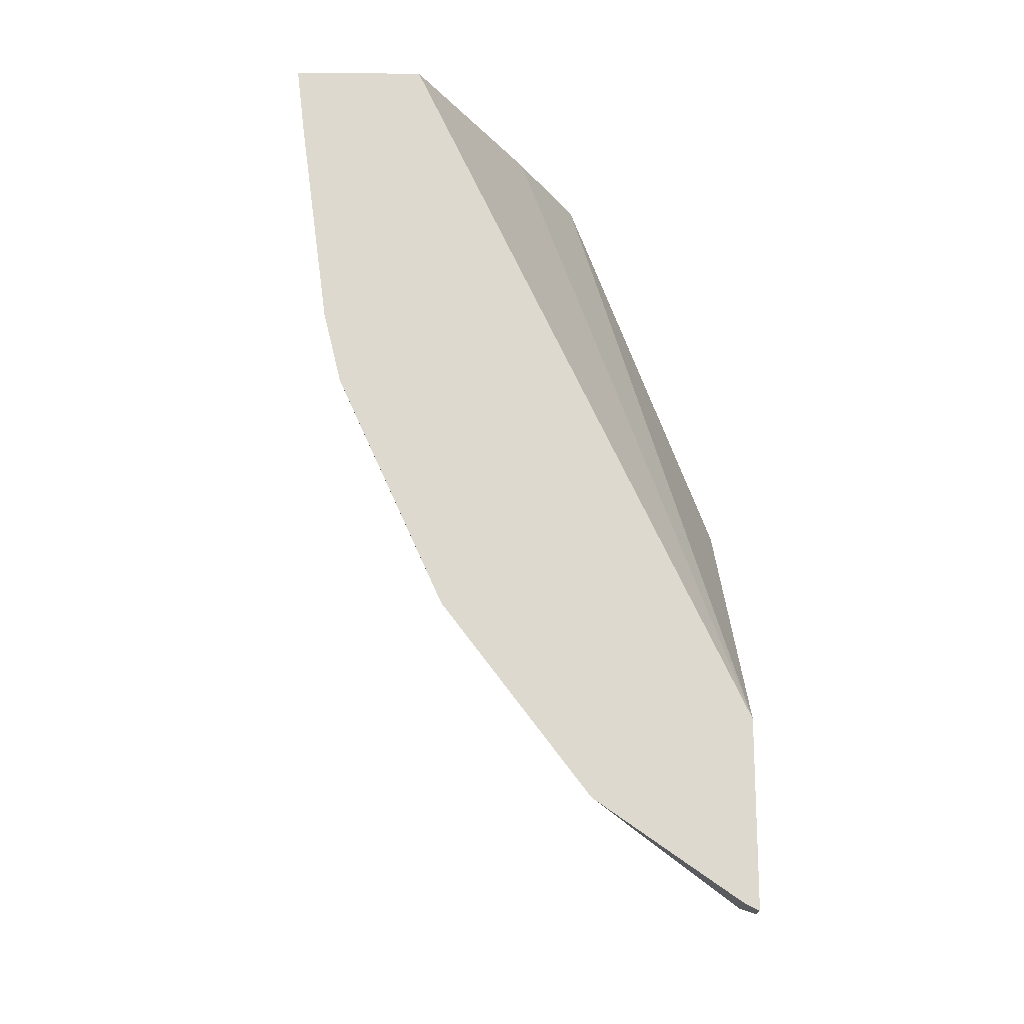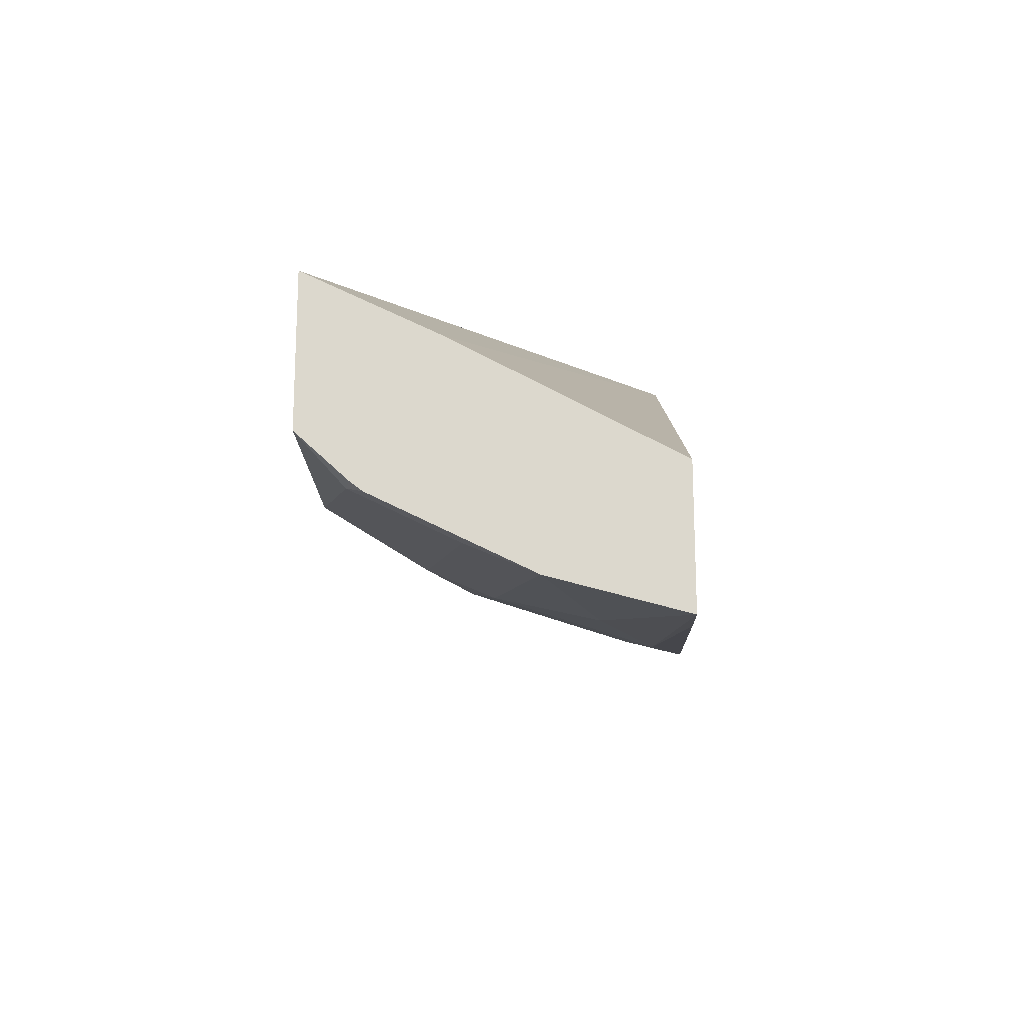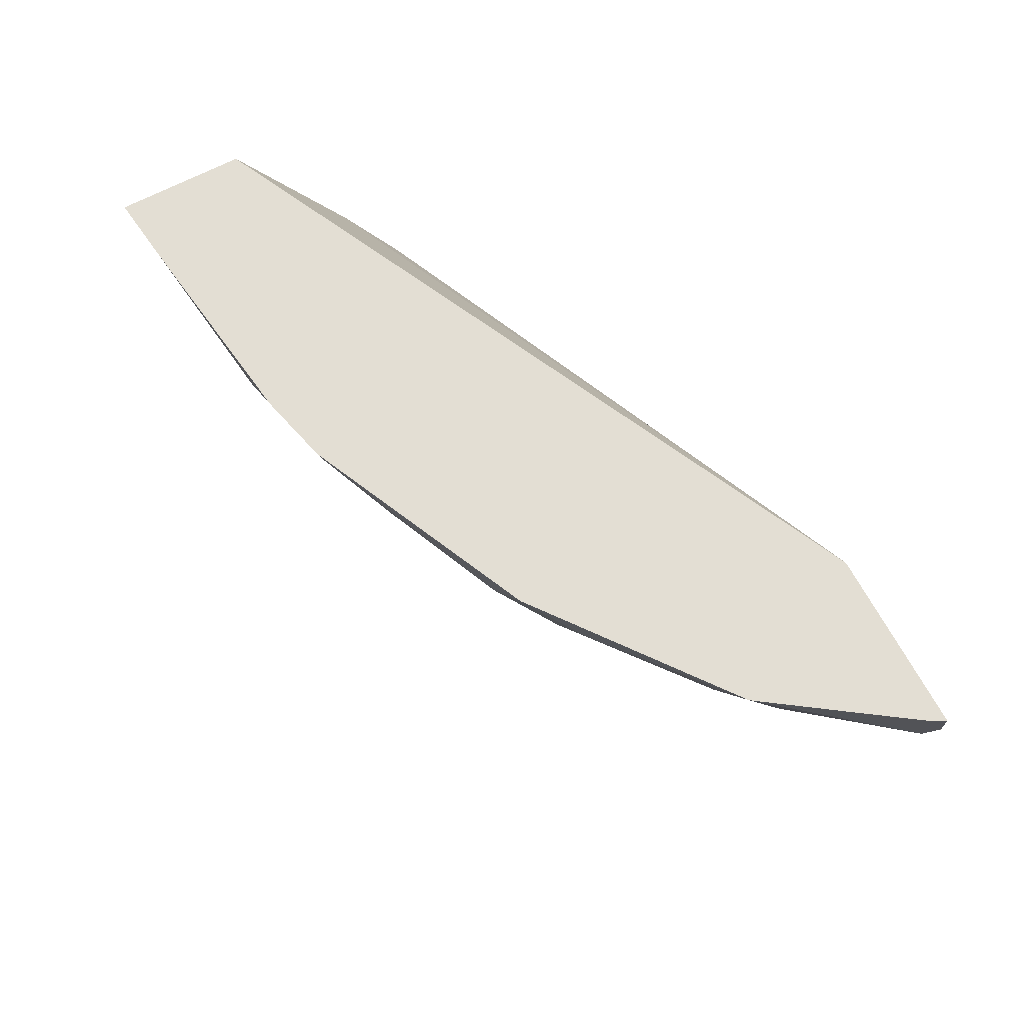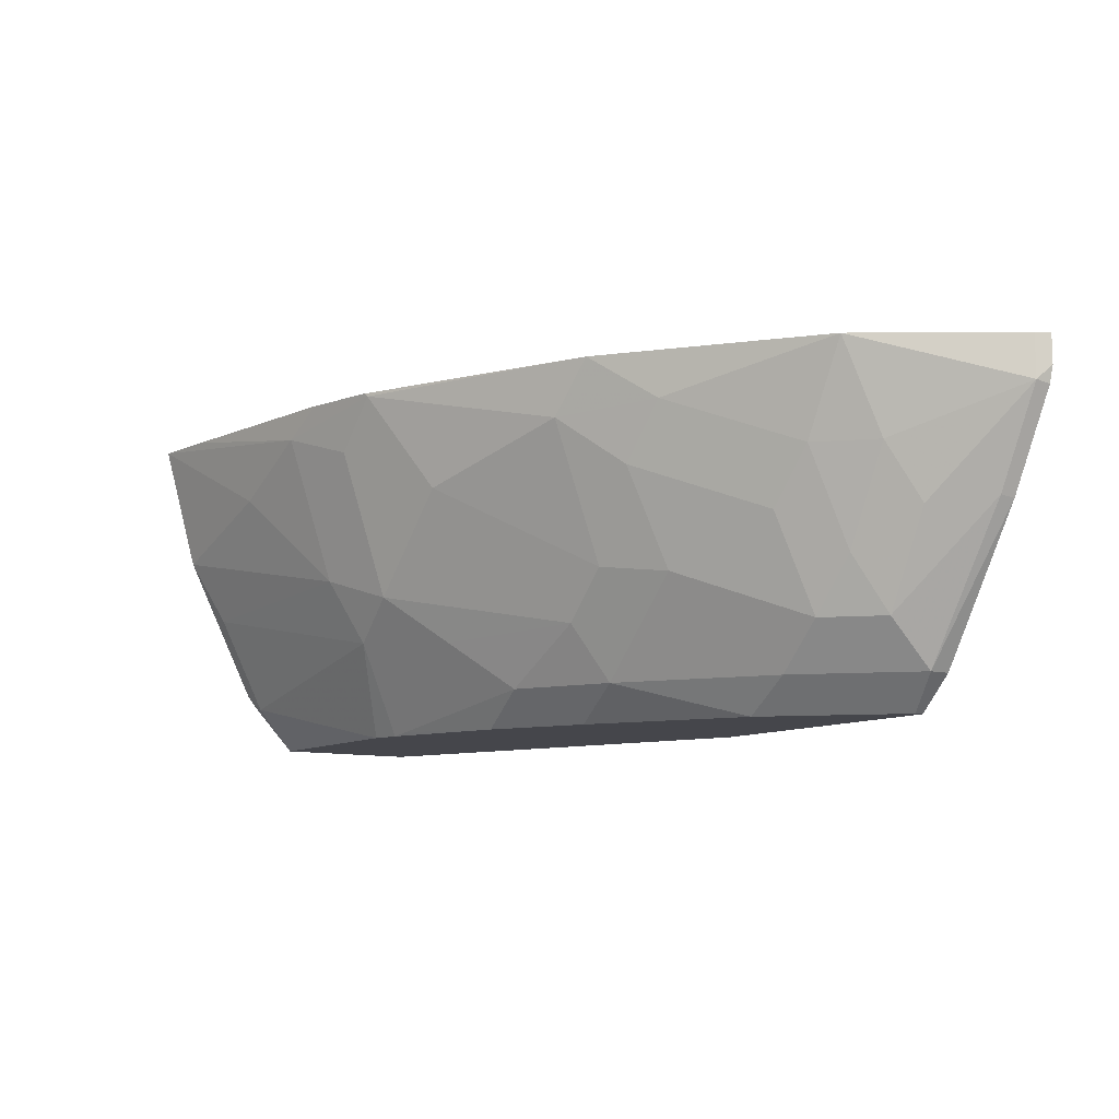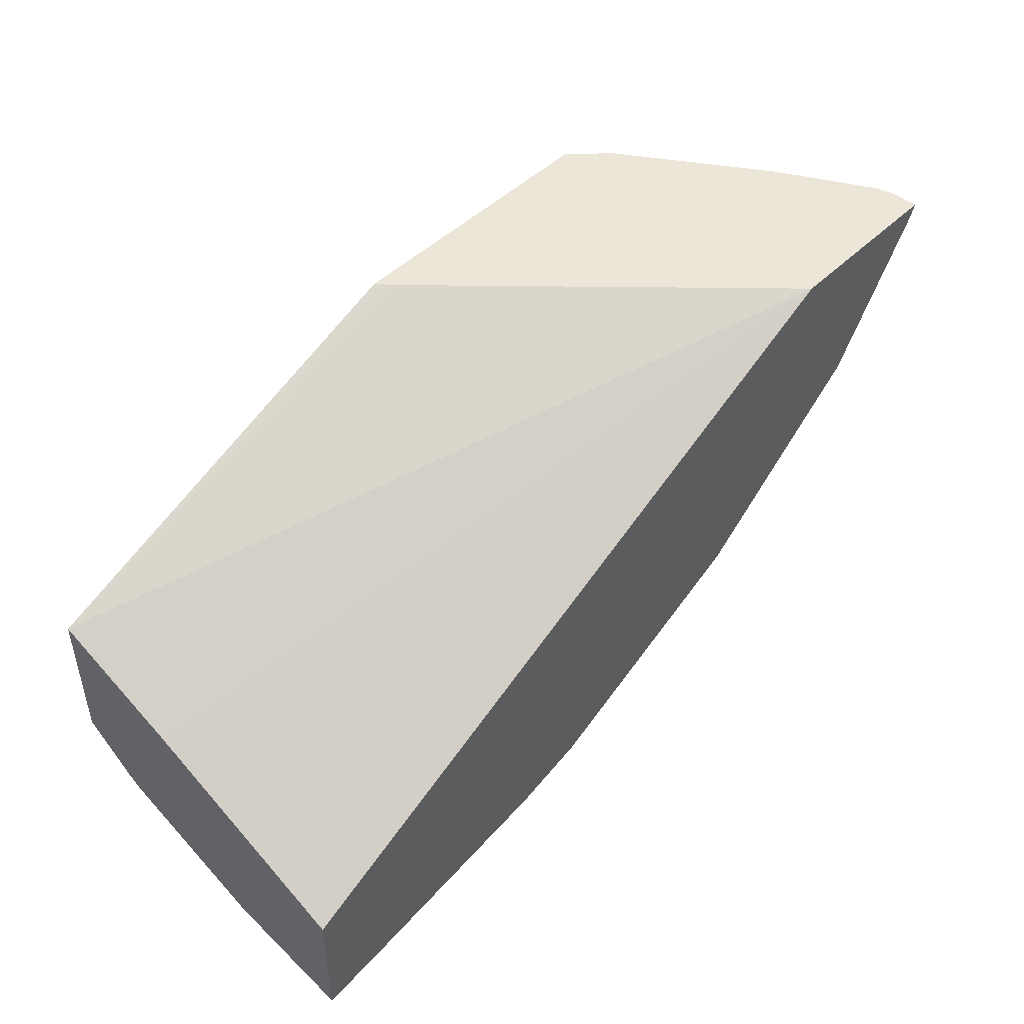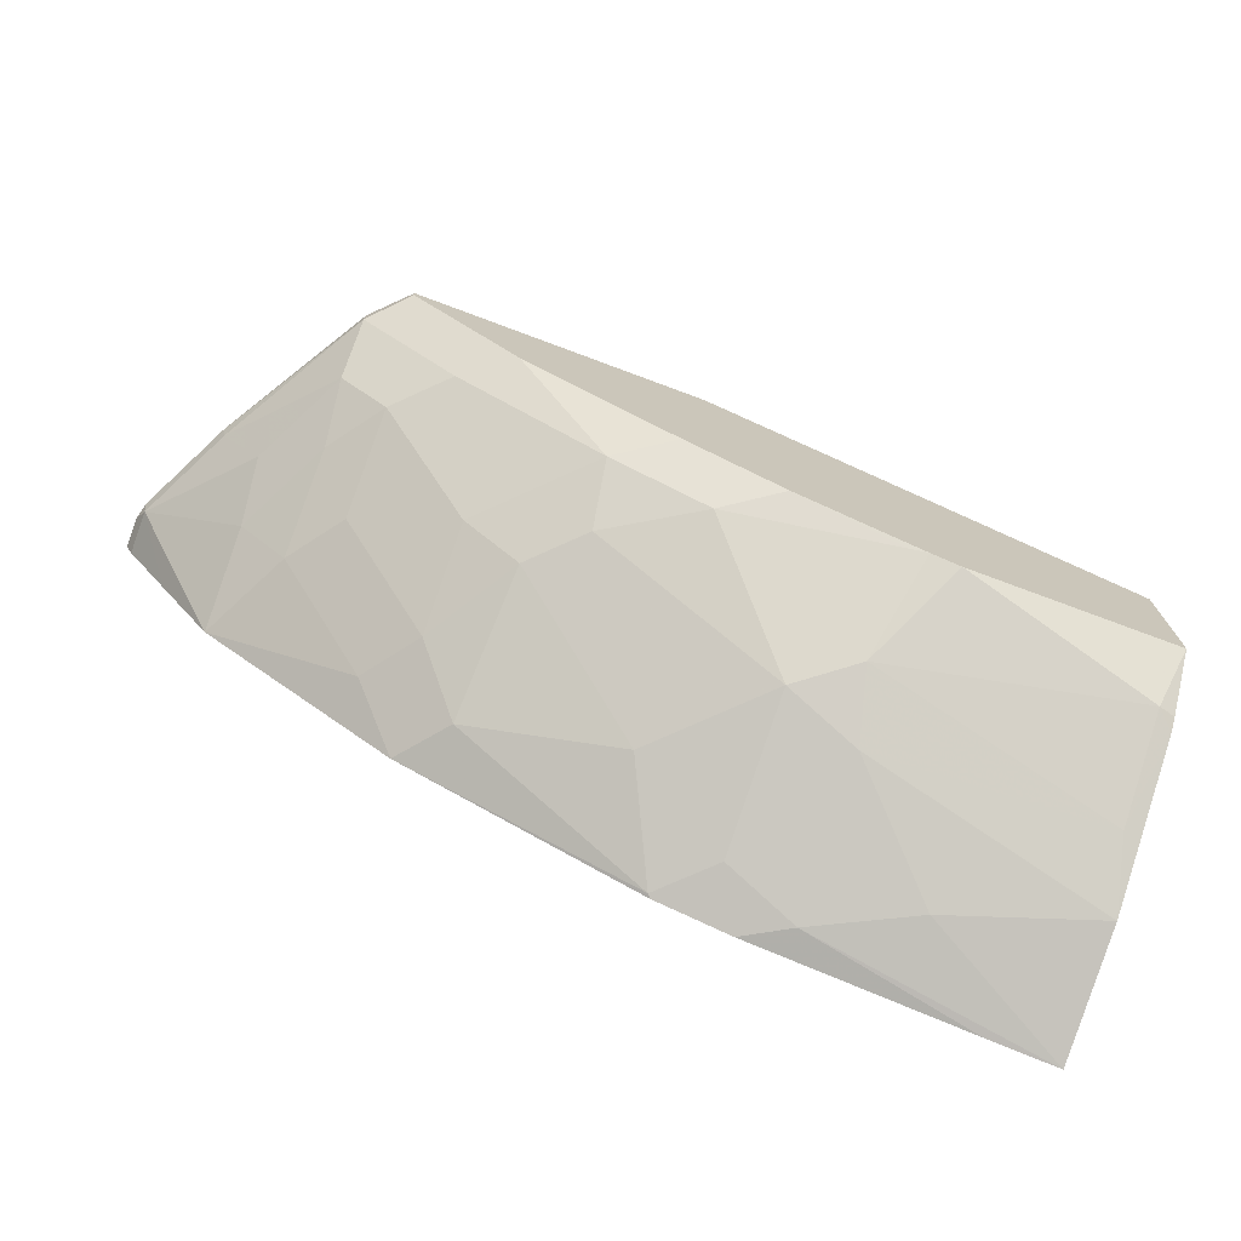
<metadata>
{"format":"obj","ext":"obj","renderer":"f3d","projection":"perspective","resolution":1024,"background":"white","views":[{"elev":71.8,"azim":-89.8,"up":"+Y"},{"elev":-18.1,"azim":92.2,"up":"+Z"},{"elev":67.2,"azim":-117.9,"up":"+Y"},{"elev":-10.1,"azim":-123.8,"up":"+Y"},{"elev":46.6,"azim":132.1,"up":"+Z"},{"elev":-72.8,"azim":-20.5,"up":"+Z"}]}
</metadata>
<code>
v -0.0002561 -0.439 -0.8021
v -0.0002561 -0.439 -0.7063
v -0.0002561 -0.5297 -0.7769
v -0.106 -0.4945 -0.7769
v -0.1766 -0.4591 -0.7769
v -0.05051 -0.439 -0.7959
v -0.0002561 -0.5886 -0.6239
v -0.5191 -0.439 -0.4606
v -0.0002561 -0.5653 -0.7592
v -0.01181 -0.5768 -0.7534
v -0.1766 -0.5651 -0.7416
v -0.2296 -0.4768 -0.7593
v -0.2061 -0.4533 -0.7711
v -0.2089 -0.439 -0.7739
v -0.0002561 -0.6006 -0.6179
v -0.6526 -0.439 -0.4606
v -0.3164 -0.6695 -0.4606
v -0.0002561 -0.6793 -0.5786
v -0.0002561 -0.6352 -0.6006
v -0.0002561 -0.6359 -0.7239
v -0.01181 -0.6475 -0.7181
v -0.1884 -0.6121 -0.7181
v -0.2296 -0.5827 -0.724
v -0.2649 -0.5474 -0.724
v -0.2649 -0.4415 -0.7593
v -0.2624 -0.439 -0.7605
v -0.6475 -0.439 -0.4709
v -0.6526 -0.4606 -0.4606
v -0.3095 -0.6793 -0.4606
v -0.0002561 -0.6793 -0.6845
v -0.0002561 -0.6443 -0.7173
v -0.1496 -0.6793 -0.6845
v -0.1825 -0.6769 -0.6769
v -0.2178 -0.6063 -0.7122
v -0.1703 -0.6793 -0.6793
v -0.2649 -0.618 -0.6887
v -0.3649 -0.6121 -0.6474
v -0.3002 -0.5121 -0.724
v -0.4061 -0.4768 -0.6887
v -0.4349 -0.439 -0.6821
v -0.6475 -0.4709 -0.4709
v -0.6155 -0.439 -0.5171
v -0.6495 -0.473 -0.4606
v -0.5214 -0.6793 -0.4606
v -0.2597 -0.6793 -0.6481
v -0.3002 -0.6533 -0.6533
v -0.2531 -0.6416 -0.6769
v -0.3708 -0.6533 -0.6181
v -0.4002 -0.5768 -0.6474
v -0.4414 -0.5121 -0.6533
v -0.4709 -0.4709 -0.6474
v -0.5751 -0.439 -0.5752
v -0.5827 -0.5474 -0.5121
v -0.6121 -0.5415 -0.4709
v -0.5768 -0.5062 -0.5415
v -0.6142 -0.5436 -0.4606
v -0.5474 -0.6533 -0.4606
v -0.5214 -0.6793 -0.4675
v -0.3303 -0.6793 -0.6128
v -0.4414 -0.6793 -0.5474
v -0.4768 -0.6533 -0.5474
v -0.4414 -0.5827 -0.6181
v -0.5121 -0.5474 -0.5827
v -0.5415 -0.5062 -0.5768
v -0.5474 -0.618 -0.5121
v -0.5474 -0.6533 -0.4768
v -0.5415 -0.5768 -0.5415
v -0.4674 -0.6793 -0.5215
v -0.5121 -0.618 -0.5474
f 33 46 47
f 33 47 34
f 36 47 46
f 36 46 37
f 37 46 48
f 39 49 50
f 37 62 49
f 38 49 39
f 39 50 51
f 39 51 40
f 33 45 46
f 41 53 54
f 37 48 62
f 40 51 52
f 24 37 49
f 28 41 43
f 22 33 34
f 41 54 56
f 22 34 23
f 22 32 35
f 22 35 33
f 23 36 37
f 33 35 45
f 23 37 24
f 23 47 36
f 24 49 38
f 25 38 39
f 25 39 40
f 25 40 26
f 27 42 41
f 23 34 47
f 41 56 43
f 53 55 67
f 41 52 55
f 21 32 22
f 65 69 66
f 65 67 69
f 63 67 64
f 63 69 67
f 62 69 63
f 61 66 69
f 61 68 66
f 60 68 61
f 58 66 68
f 56 66 57
f 55 64 67
f 54 66 56
f 54 65 66
f 53 65 54
f 53 67 65
f 52 64 55
f 41 55 53
f 44 57 66
f 44 66 58
f 45 59 48
f 45 48 46
f 48 59 60
f 41 42 52
f 48 60 61
f 48 69 62
f 49 62 50
f 50 62 63
f 50 63 64
f 50 64 51
f 51 64 52
f 48 61 69
f 21 30 32
f 18 60 59
f 20 31 21
f 5 14 6
f 5 13 14
f 5 12 13
f 5 11 12
f 4 11 5
f 3 11 4
f 3 10 11
f 3 9 10
f 2 8 7
f 1 8 2
f 1 16 8
f 1 27 16
f 1 42 27
f 1 52 42
f 7 8 15
f 1 40 52
f 1 14 26
f 1 6 14
f 1 5 6
f 1 4 5
f 1 3 4
f 1 9 3
f 1 20 9
f 1 31 20
f 1 30 31
f 1 18 30
f 21 31 30
f 1 15 19
f 1 7 15
f 1 2 7
f 1 26 40
f 8 16 28
f 1 19 18
f 8 43 56
f 8 28 43
f 18 32 30
f 18 35 32
f 18 59 45
f 18 68 60
f 18 58 68
f 18 44 58
f 18 29 44
f 17 29 18
f 16 41 28
f 16 27 41
f 14 25 26
f 13 25 14
f 12 25 13
f 12 38 25
f 18 45 35
f 12 23 24
f 12 24 38
f 8 57 44
f 8 29 17
f 8 17 18
f 8 18 19
f 8 19 15
f 8 44 29
f 10 20 21
f 11 23 12
f 9 20 10
f 11 22 23
f 8 56 57
f 10 22 11
f 10 21 22

</code>
